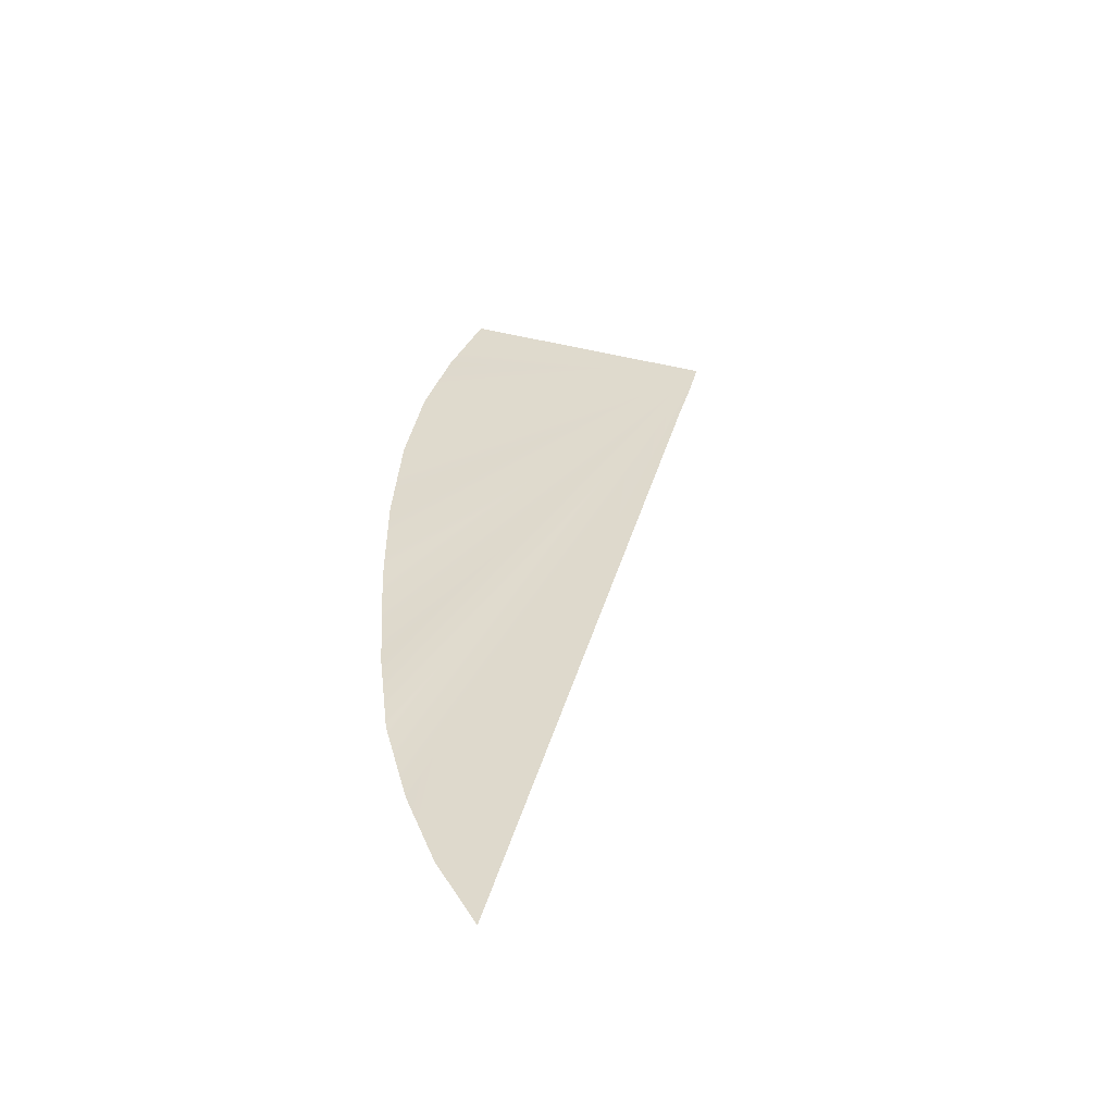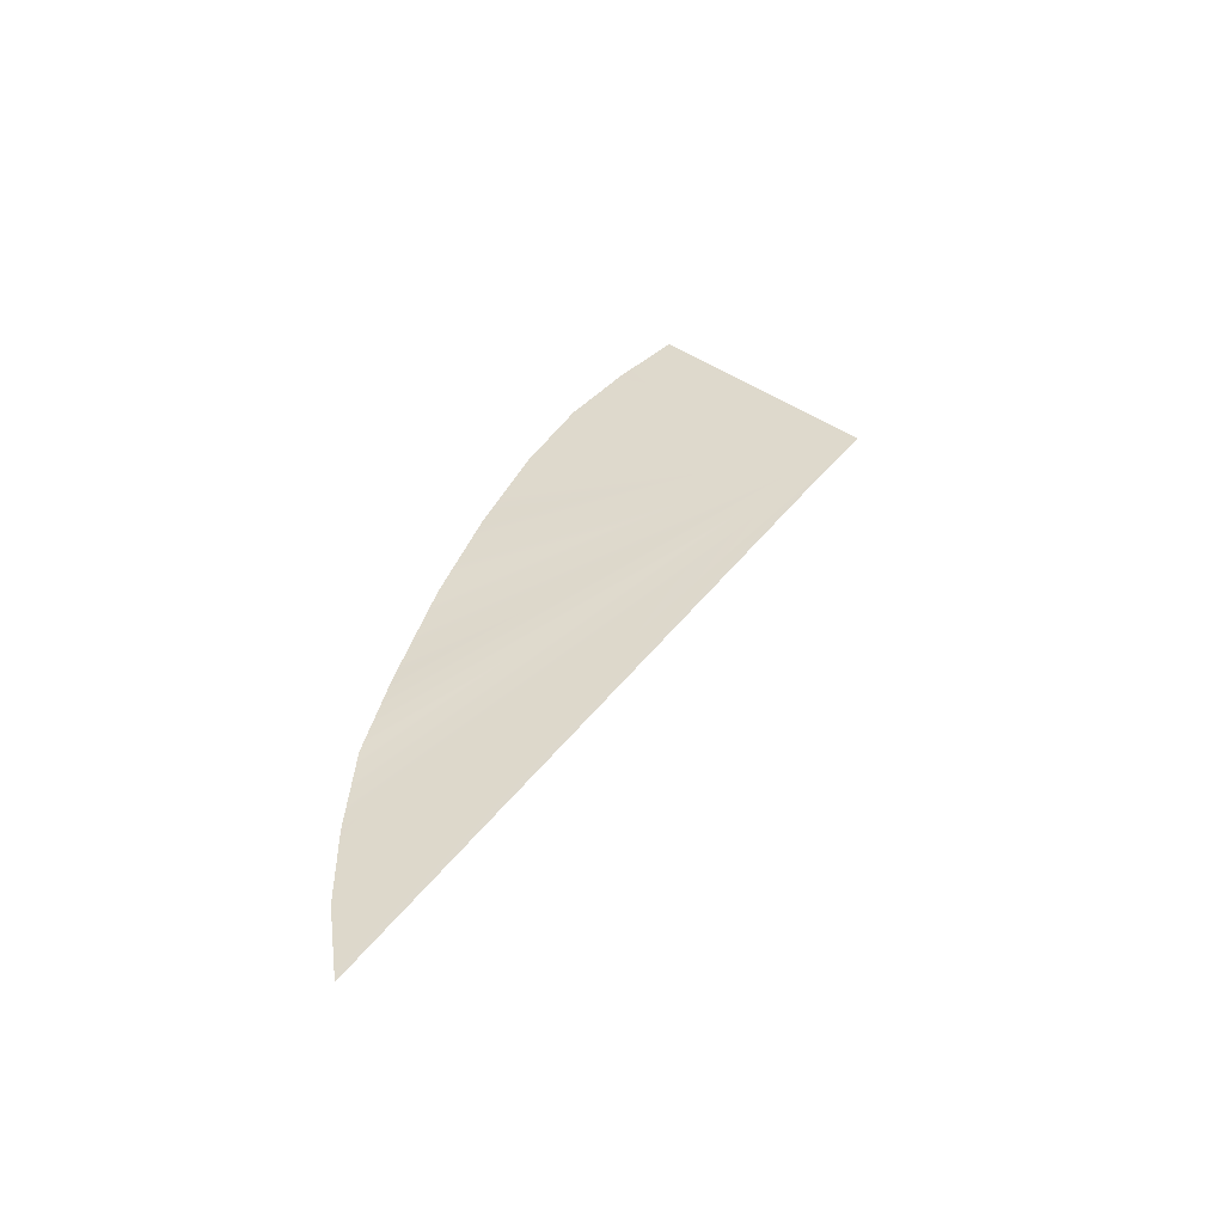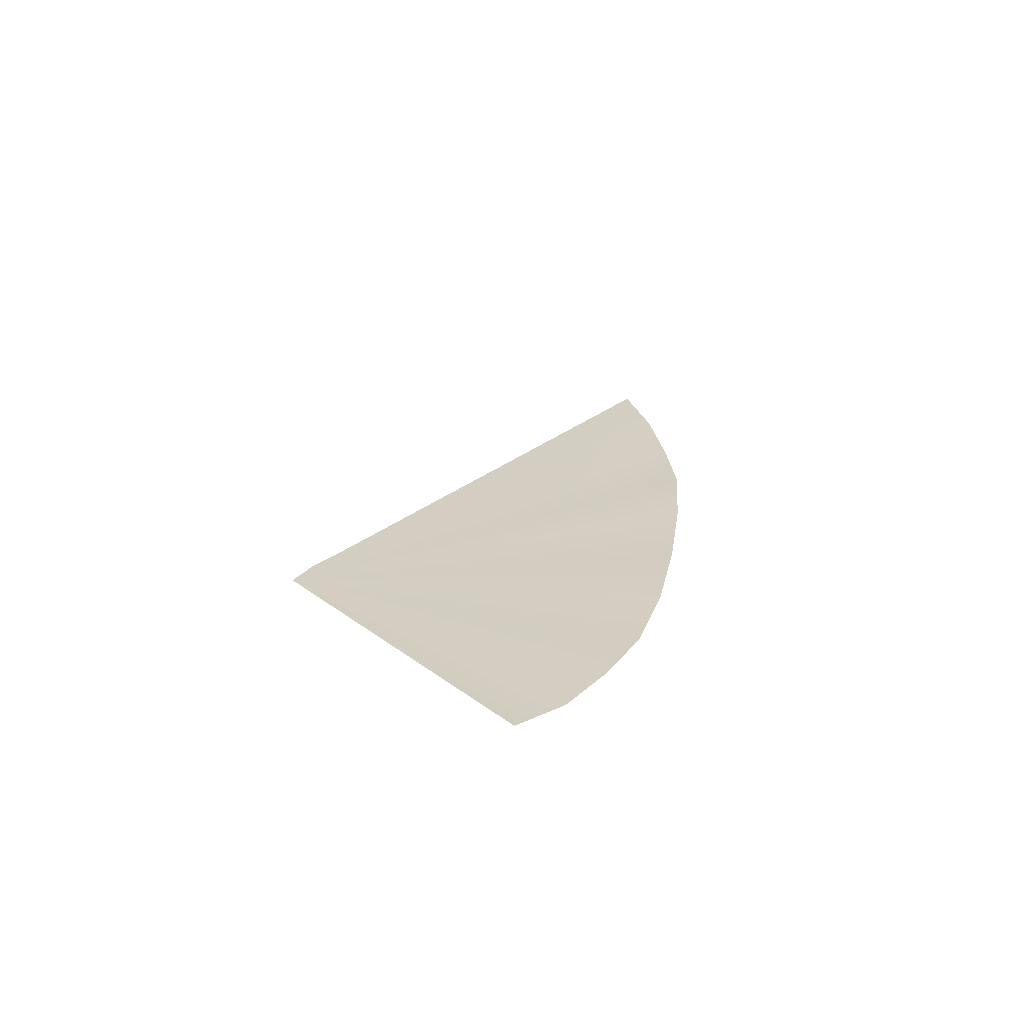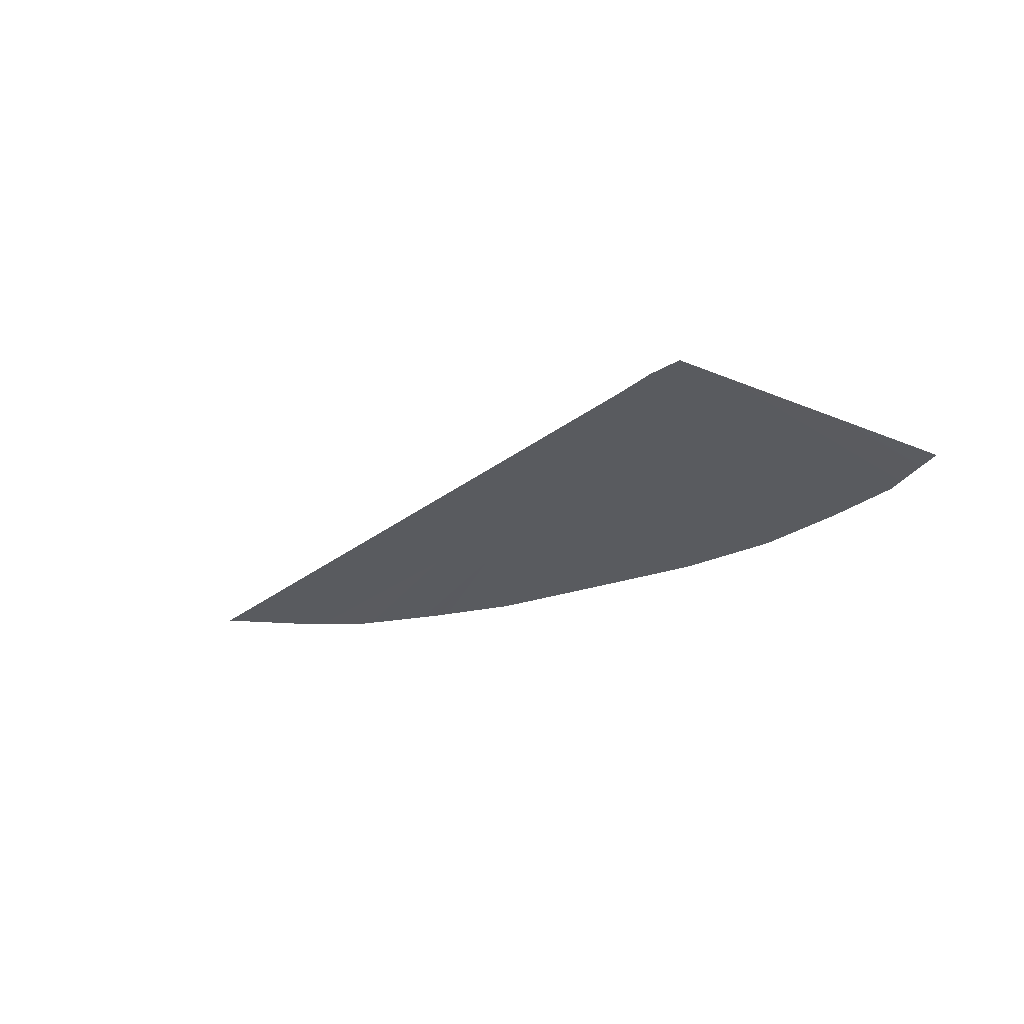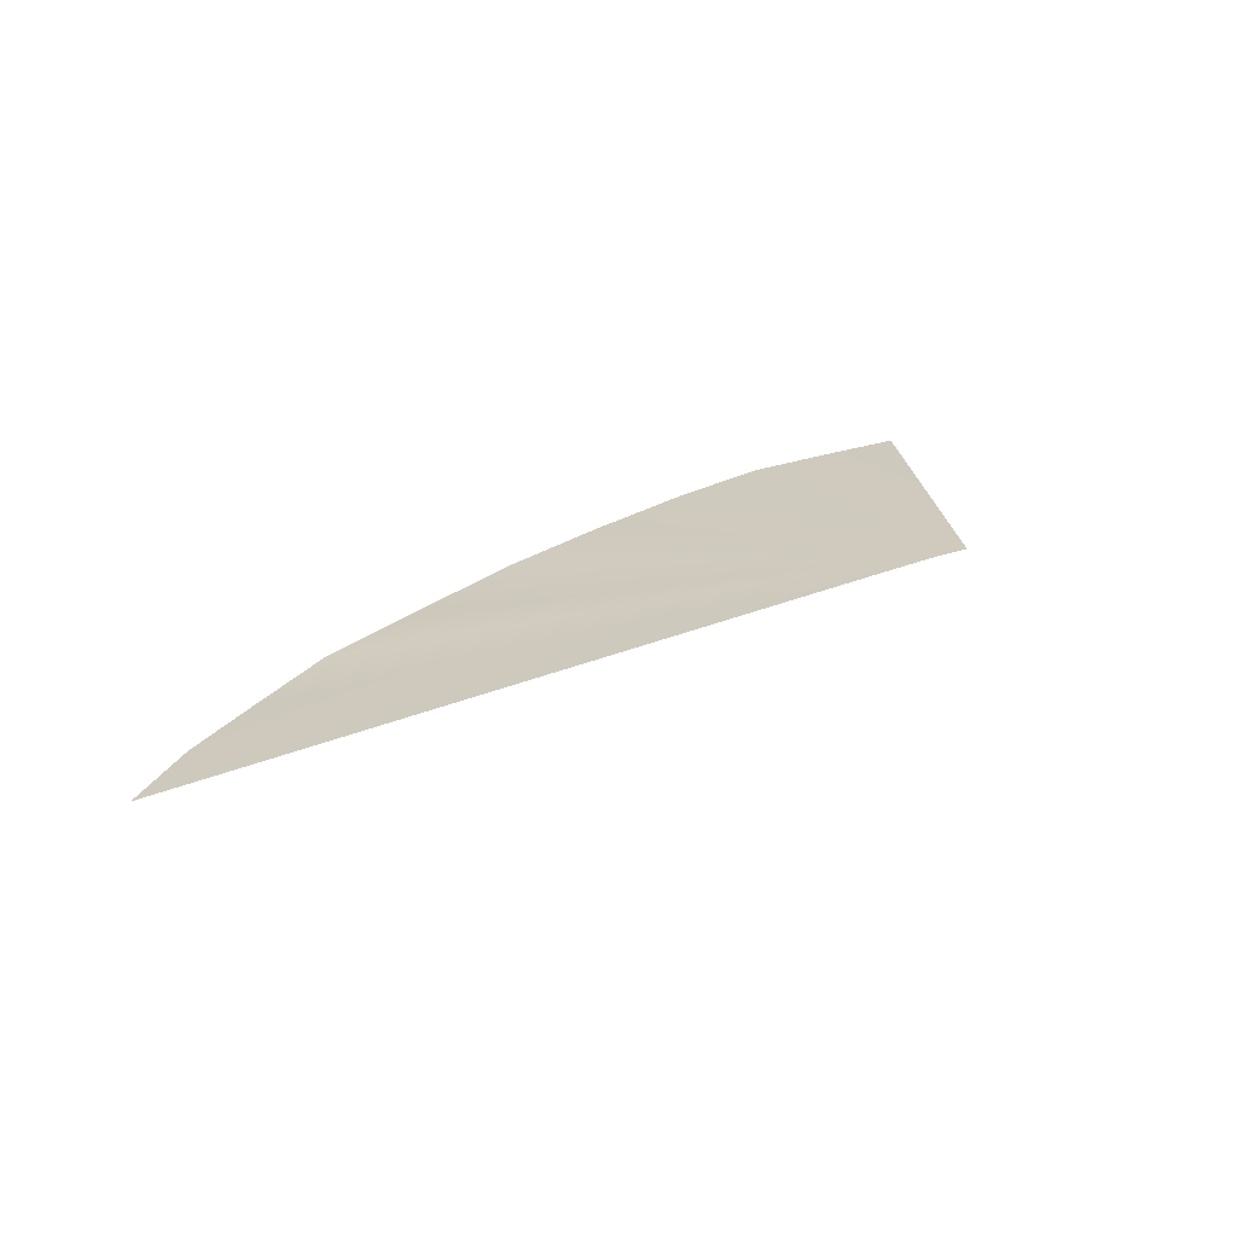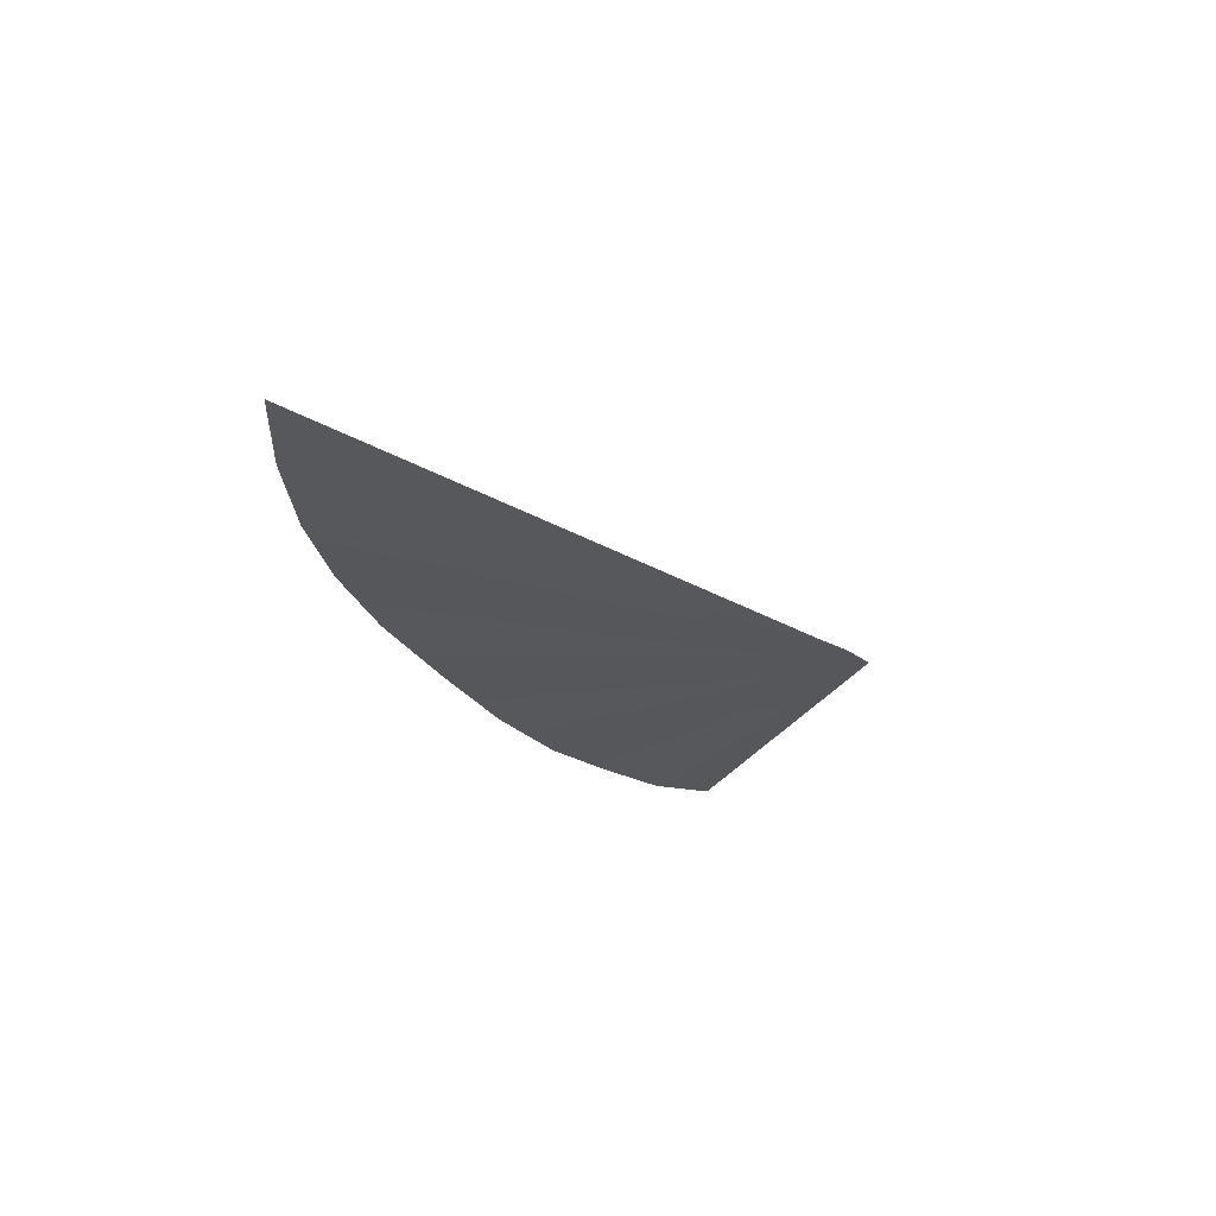
<metadata>
{"format":"obj","ext":"obj","renderer":"f3d","projection":"perspective","resolution":1024,"background":"white","views":[{"elev":38.6,"azim":-94.9,"up":"+Z"},{"elev":40.9,"azim":-75.7,"up":"+Z"},{"elev":22.4,"azim":96.3,"up":"+Z"},{"elev":-23.1,"azim":27.8,"up":"+Z"},{"elev":33.0,"azim":-44.7,"up":"+Z"},{"elev":-26.3,"azim":-69.5,"up":"+Z"}]}
</metadata>
<code>
o #ID790
v -0.2409 0.3696 0.5032
v -0.2408 0.3696 0.5032
v -0.2411 0.3692 0.5033
v -0.241 0.3697 0.5032
v -0.2411 0.3697 0.5032
v -0.2413 0.3697 0.5032
v -0.2414 0.3698 0.5032
v -0.2416 0.3698 0.5032
v -0.2418 0.3698 0.5032
v -0.2419 0.3697 0.5032
v -0.242 0.3697 0.5032
v -0.2411 0.3692 0.5033
v -0.2412 0.3693 0.5033
v -0.2422 0.3696 0.5032
f 1 2 3
f 3 2 1
f 4 1 3
f 3 1 4
f 5 4 3
f 3 4 5
f 6 5 3
f 3 5 6
f 7 6 3
f 3 6 7
f 8 7 3
f 3 7 8
f 8 3 9
f 9 3 8
f 9 3 10
f 10 3 9
f 10 3 11
f 11 3 10
f 12 11 3
f 3 11 12
f 11 12 13
f 13 12 11
f 11 13 14
f 14 13 11

</code>
